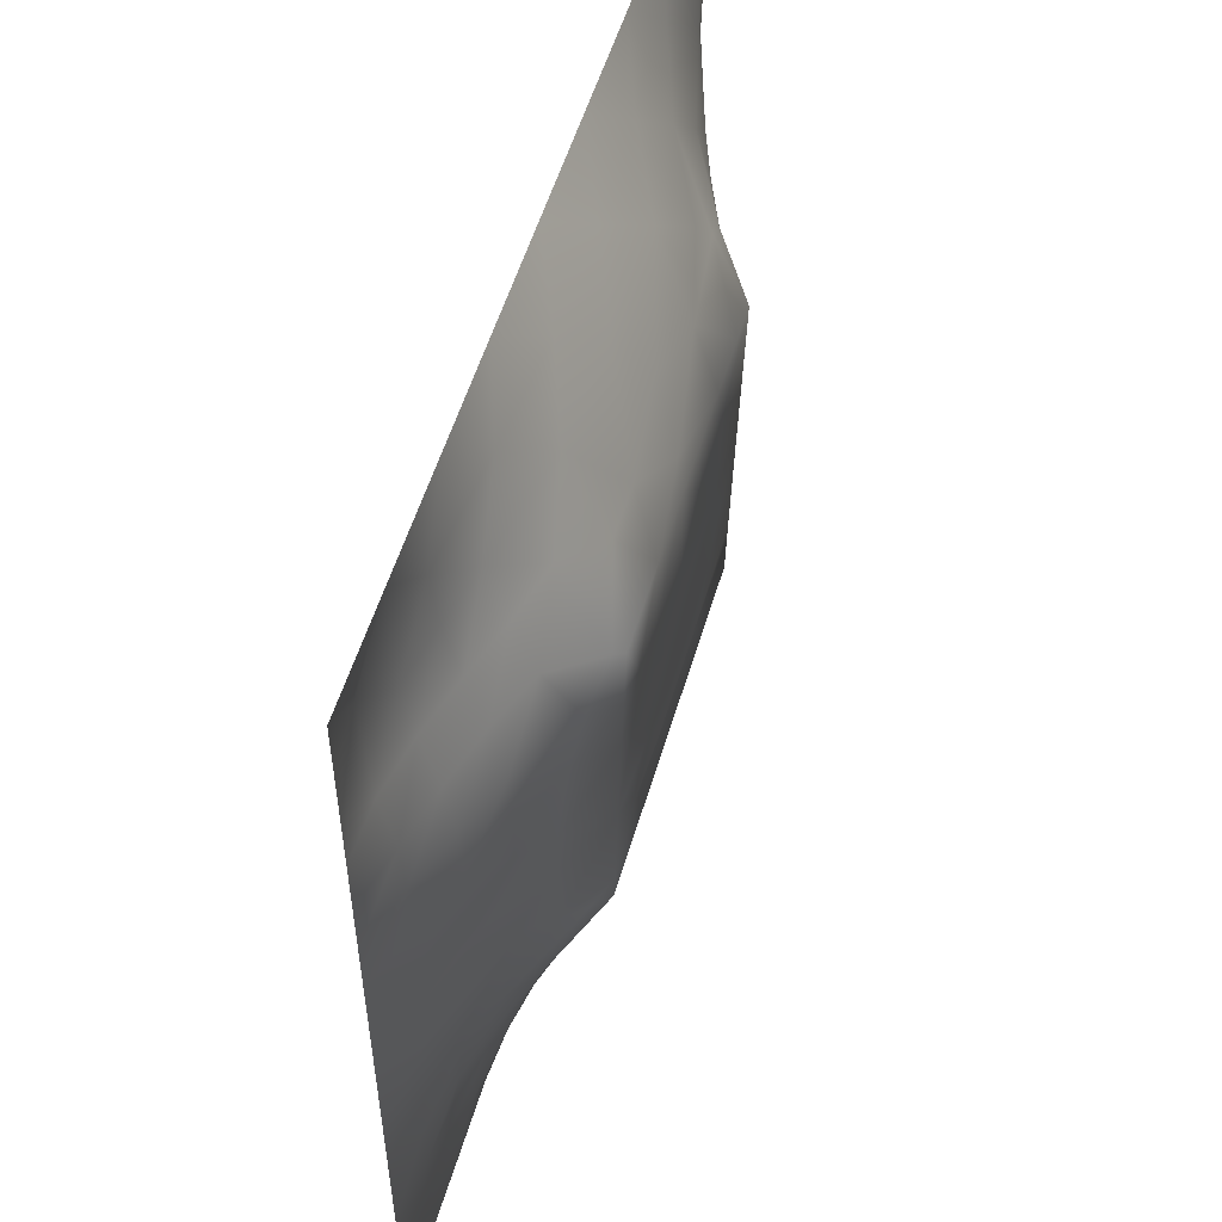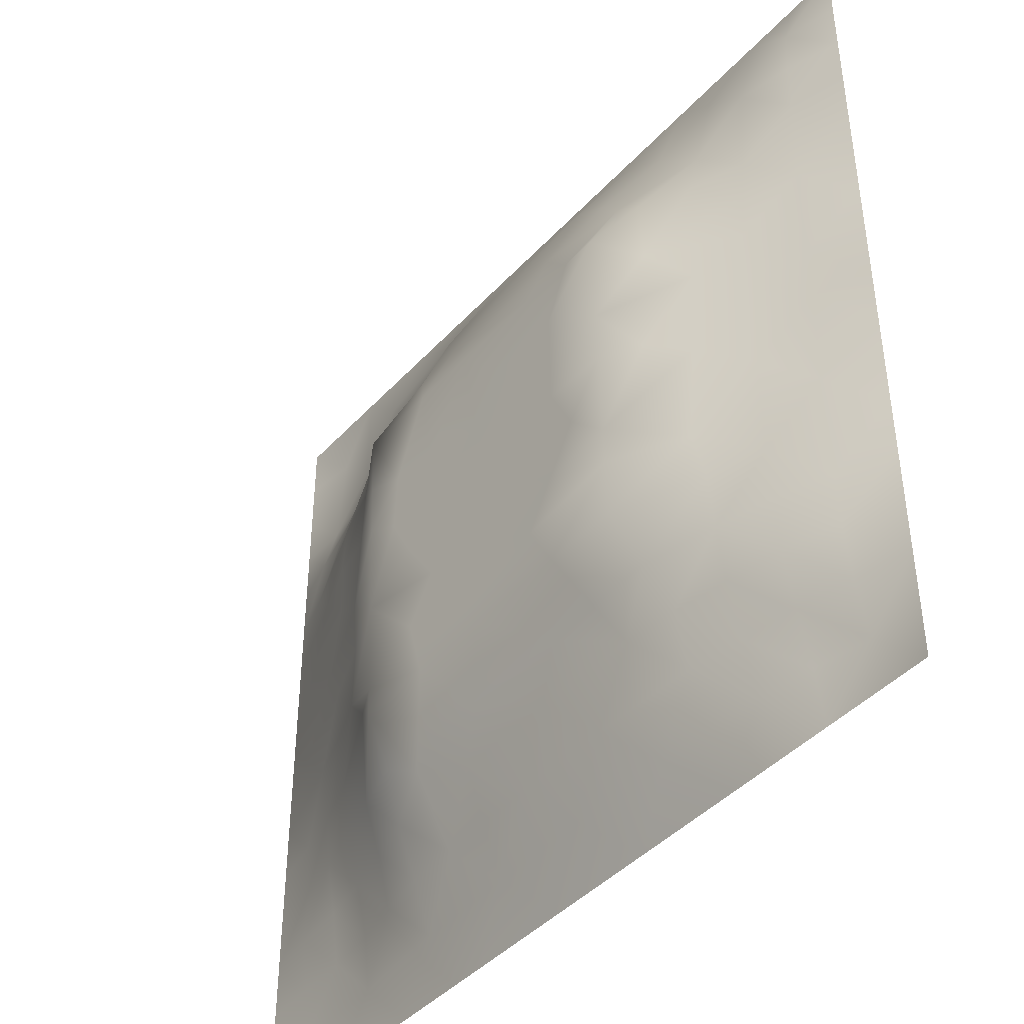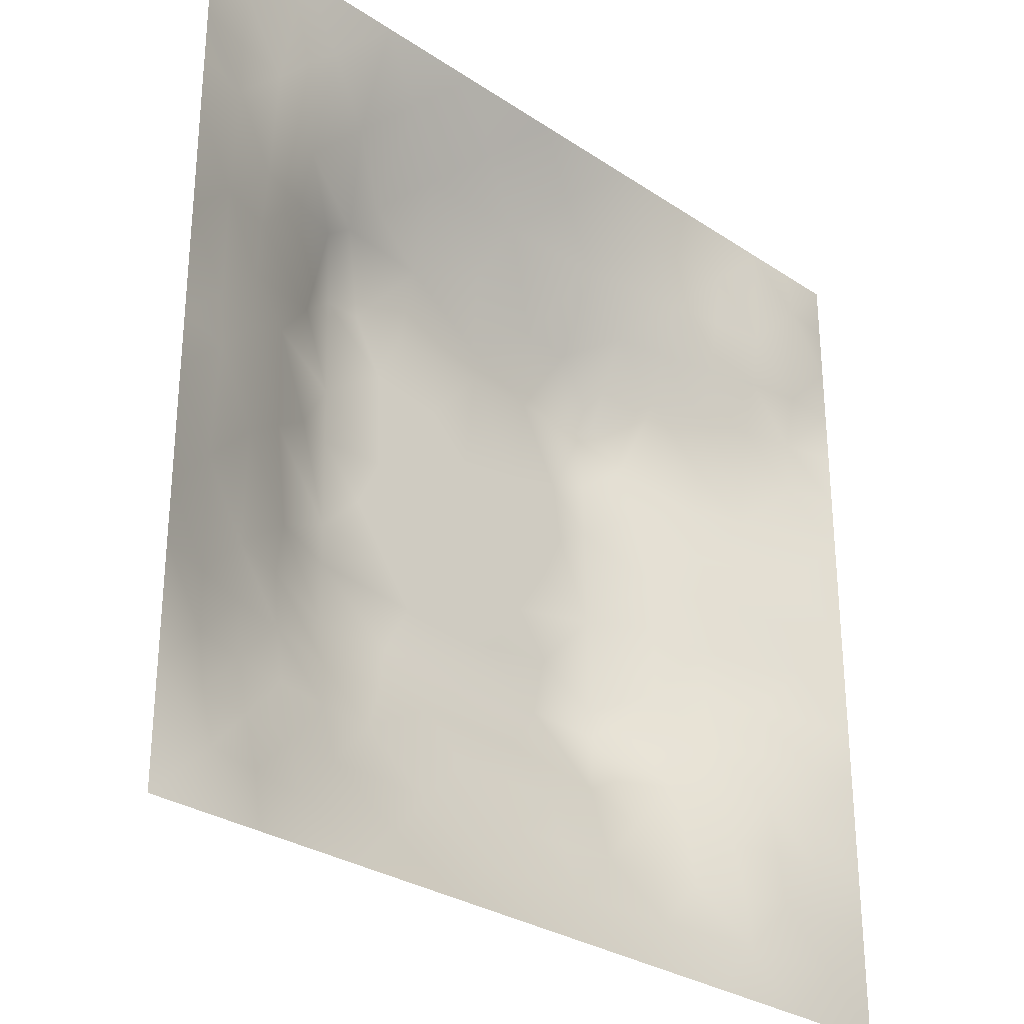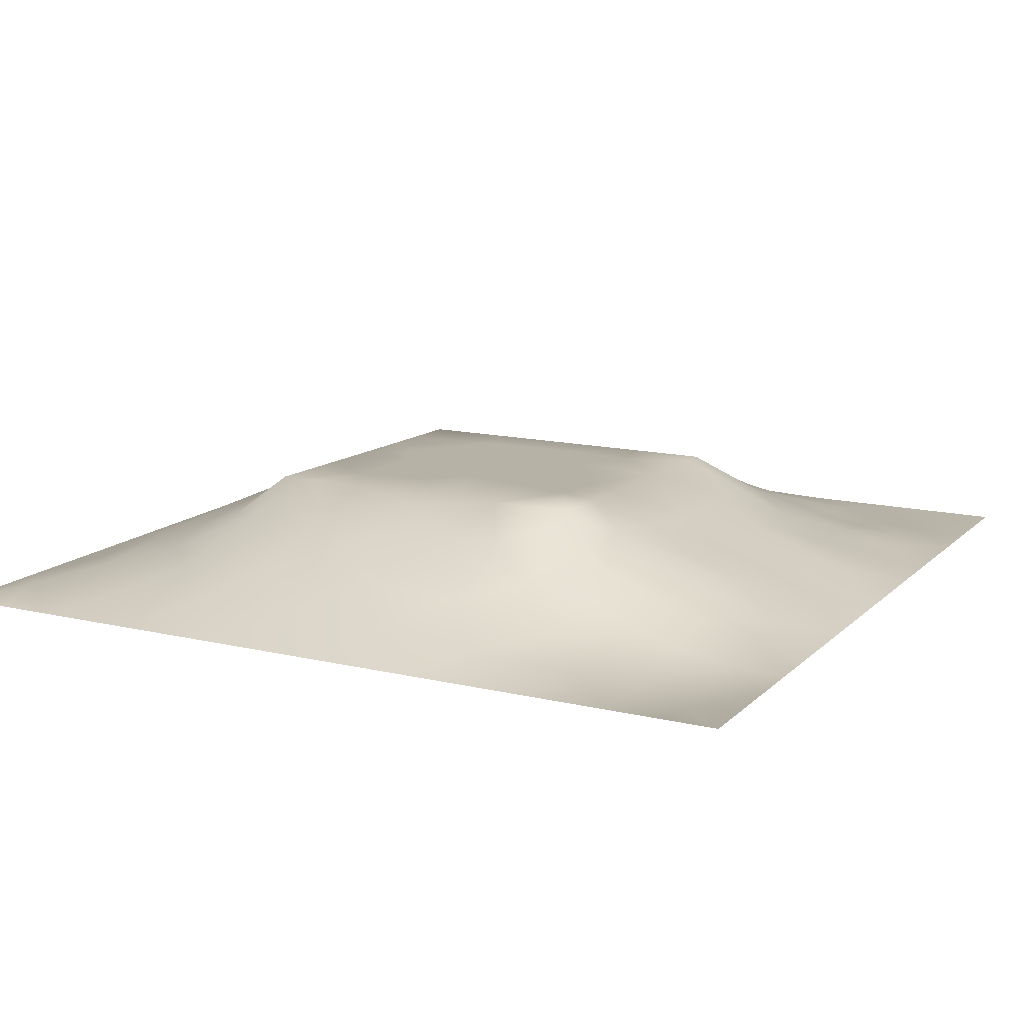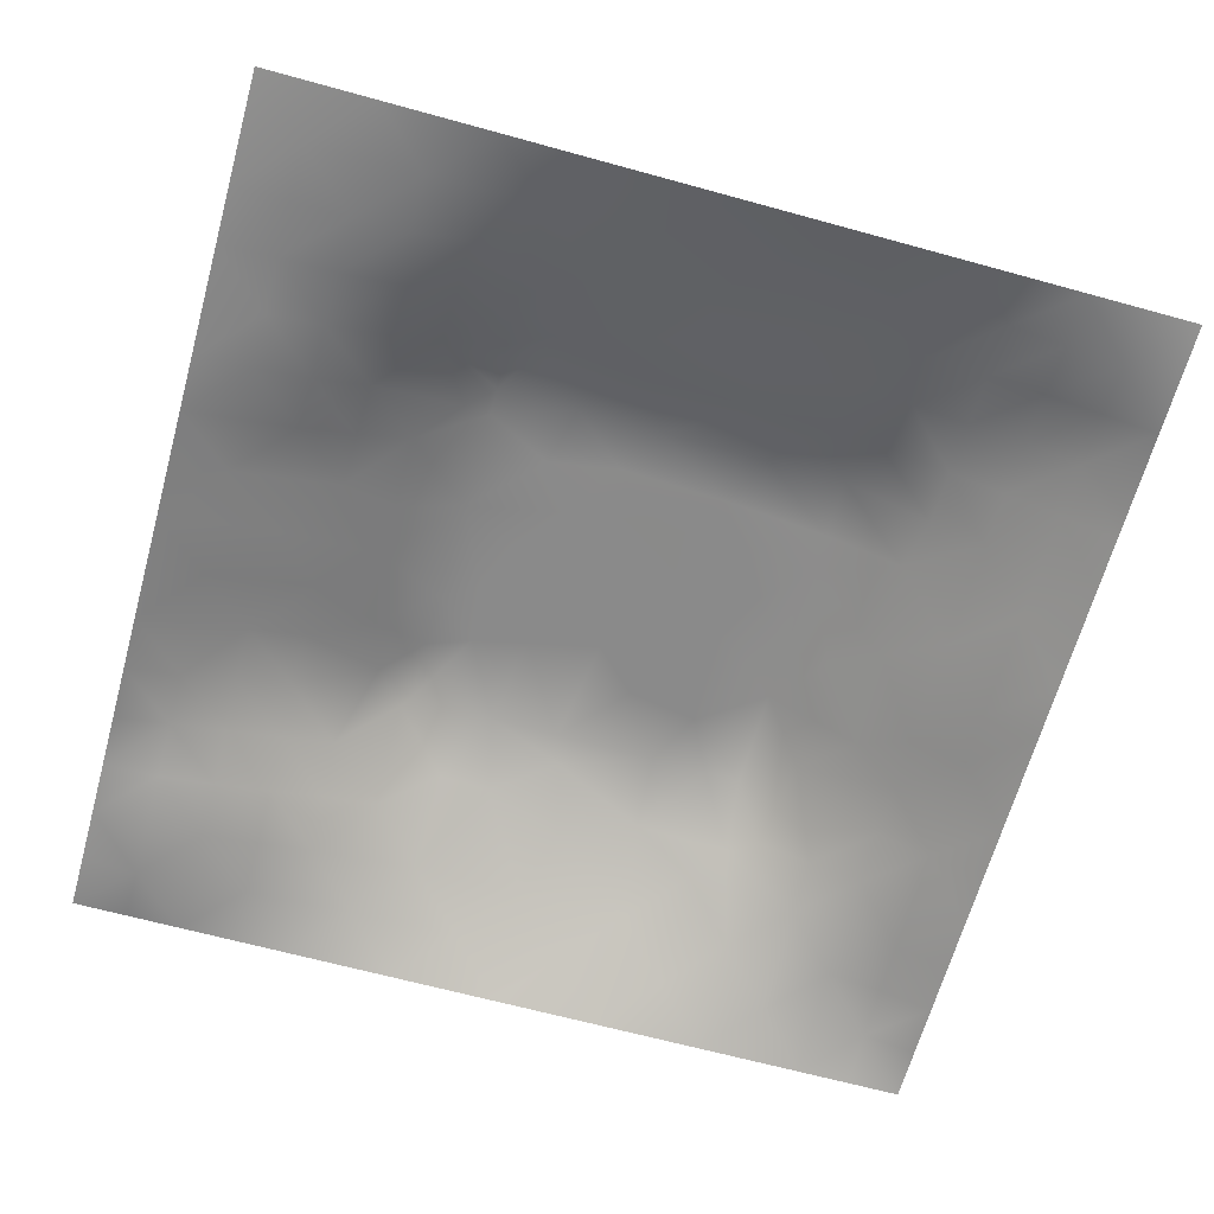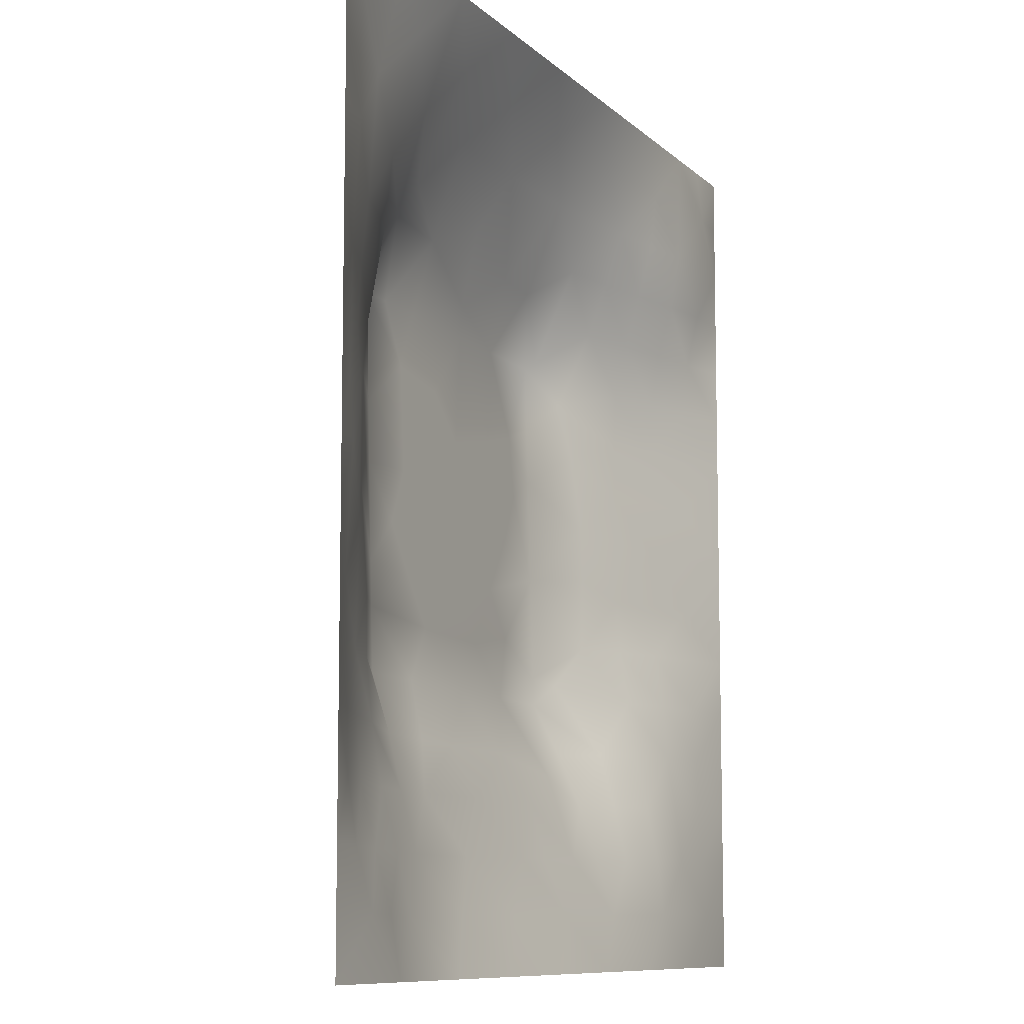
<metadata>
{"format":"obj","ext":"obj","renderer":"f3d","projection":"perspective","resolution":1024,"background":"white","views":[{"elev":53.9,"azim":-73.7,"up":"+Y"},{"elev":-43.0,"azim":51.4,"up":"+Y"},{"elev":-29.4,"azim":135.5,"up":"+Y"},{"elev":13.9,"azim":-152.2,"up":"+Z"},{"elev":-65.3,"azim":-15.5,"up":"+Z"},{"elev":-9.3,"azim":114.7,"up":"+Y"}]}
</metadata>
<code>
v -0 0 -0
v 1 0 -0
v -0 1 0
v 1 1 0
v 0.9388 0.124 0.0133
v -0 0.5 0
v 0.5 1 0
v 1 0.5 0
v 0.5 -0 0
v 0.2446 0.7559 0.0739
v 0.7563 0.7591 0.08573
v 0.2478 0.2481 0.0612
v 0.879 0.3119 0.04862
v 0.75 0 0
v 0.25 0 0
v 1 0.75 0
v 1 0.25 0
v 0.25 1 0
v 0.75 1 0
v 0.3196 0.6287 0.1232
v 1 0.4375 0
v 0.3625 0.2166 0.07681
v 0.7196 0.5878 0.122
v 0.2415 0.5173 0.08668
v 0.8173 0.2473 0.06306
v 0.6619 0.2398 0.08661
v 0.6263 0.1207 0.05241
v 0.8769 0.4384 0.04692
v 0.8771 0.1231 0.02647
v 0.3748 0.1239 0.04075
v 0.1261 0.1263 0.006487
v 0.5089 0.3045 0.1142
v 0.8785 0.6277 0.0499
v 0.1261 0.1889 0.01404
v 0.8771 0.8778 0.03065
v 0.3737 0.8813 0.0546
v 0.2572 0.6044 0.09313
v 0.1263 0.8733 0.001947
v 0.1216 0.6263 0.04565
v 0.6267 0.8841 0.0603
v 0.1235 0.3756 0.0388
v 0.2502 0.1247 0.02797
v 0.8775 0.7526 0.03995
v 0.8794 0.2484 0.04606
v 0.2504 0.8752 0.02834
v 0.7515 0.8795 0.04222
v 0.1256 0.2512 0.02337
v 0.1233 0.7508 0.03147
v 0.3199 0.5654 0.1214
v 0.1886 0.8738 0.01427
v 0.1889 0.1263 0.0131
v 0.9375 1 0
v 0.4334 0.7816 0.098
v 0.2446 0.4559 0.08449
v 0 0.375 0
v 0.5001 0.8822 0.0588
v 0 0.6875 -0
v 0.2451 0.3731 0.0855
v 0.124 0.5009 0.04097
v 0.5202 0.4112 0.1166
v 0.633 0.305 0.1142
v 0.5002 0.1228 0.0472
v 0.4956 0.7041 0.1252
v 0 0.625 0
v 0.6427 0.5277 0.1203
v 0.4452 0.5346 0.1203
v 0.625 1 0
v 0.875 1 0
v 0.125 1 0
v 0.375 1 0
v 0.312 0.1231 0.03898
v 0.5666 0.4599 0.1184
v 1 0.875 0
v 1 0.625 0
v 0.375 0 0
v 0.125 0 0
v 0.875 0 0
v 0.625 0 0
v 0.7523 0.1208 0.04689
v 0.4724 0.4774 0.119
v 0.7678 0.5188 0.09861
v 0.06316 0.3133 0.0124
v 0.1844 0.438 0.06478
v 0.1866 0.3127 0.05025
v 0.06106 0.438 0.02253
v 0.6879 0.9409 0.02603
v 0.6918 0.8232 0.07989
v 0.5628 0.9417 0.03048
v 0.06129 0.6878 0.01941
v 0.182 0.691 0.06536
v 0.06143 0.563 0.02179
v 0.1881 0.9367 0.007561
v 0.1872 0.8126 0.03062
v 0.06303 0.9369 -0.007051
v 0.3921 0.486 0.1189
v 1 0.8125 0
v 0.5069 0.7369 0.1171
v 0.3096 0.8184 0.06726
v 0.4374 0.9416 0.03032
v 0.9384 0.8136 0.017
v 0.8146 0.8162 0.04643
v 0.9388 0.9388 0.01417
v -0 0.125 -0
v 0 0.1875 0
v 0.9376 0.5008 0.0215
v 0.824 0.5955 0.07278
v 0.4372 0.1226 0.04662
v 0 0.3125 0
v 0.3094 0.7118 0.1164
v 0.8163 0.7551 0.06084
v 0.8768 0.5649 0.04719
v 0.1882 0.06324 0.006396
v 0.06296 0.06299 -0.001038
v 0.1884 0.1884 0.02644
v 0.3128 0.06204 0.01825
v 0.3102 0.1839 0.06081
v 0.4376 0.06125 0.02364
v 0.8135 0.0602 0.02179
v 0.937 0.06305 -0.003186
v 1 0.9375 0
v 0.4724 0.2374 0.0859
v 0.5256 0.8153 0.09066
v 0.5637 0.1843 0.07069
v 0.6905 0.1833 0.06912
v 0.5628 0.05987 0.02757
v 0.5638 0.6271 0.1233
v 0.8174 0.3108 0.06944
v 0.1258 0.8111 0.01309
v 0.3127 0.9388 0.02039
v 0.7199 0.5239 0.1202
v 0.8164 0.1843 0.05237
v 0.8052 0.3718 0.07603
v 0.6883 0.05953 0.02736
v 0.3959 0.3727 0.116
v 0.94 0.1866 0.02203
v 0.4366 0.185 0.06707
v 0.06281 0.1881 0.008941
v 0.3758 0.7783 0.09686
v 0.9393 0.6886 0.02368
v 0.1869 0.25 0.04144
v 0.06328 0.811 0.001088
v 0.8132 0.9391 0.01763
v 0.1842 0.5646 0.06642
v 0.773 0.656 0.09565
v 0.6723 0.4683 0.1187
v 0.7191 0.705 0.1254
v 0.3193 0.7034 0.1254
v 0.7243 0.782 0.08756
v 0.3626 0.5424 0.1207
v 0.6133 0.7046 0.1253
v 0.1848 0.3749 0.06048
v 0.2903 0.3273 0.1008
v 0.4342 0.4251 0.1175
v 0.3203 0.449 0.1181
v 0.6777 0.7049 0.1254
v 0.3209 0.3036 0.1142
v 0.2748 0.664 0.1022
v 0.5316 0.5165 0.12
v 0.6154 0.7828 0.1004
v 0.599 0.3636 0.1154
v 0.4164 0.7038 0.1252
v 0.7203 0.4204 0.1173
v 0.5979 0.2381 0.08494
v 0.1255 0.3137 0.02876
v 0.4126 0.304 0.1142
v 0.06306 0.1257 0.00298
v 0.8183 0.4835 0.07672
v 0.4765 0.3584 0.1151
v 0.1829 0.6278 0.06787
v 0.2497 0.1869 0.04261
v -0 0.875 -0
v 0 0.8125 -0
v 0.8784 0.6904 0.04668
v 0.1214 0.6891 0.04242
v 0.3698 0.6104 0.1228
v 0.4313 0.596 0.1222
v 0.9393 0.8763 0.01838
v 0.5724 0.5685 0.1215
v 0.06146 0.7501 0.01615
v 0.7205 0.3741 0.116
v -0 0.9375 -0
v 0.7536 0.1833 0.06329
v 0.6356 0.4159 0.1171
v 1 0.3125 0
v 0 0.75 -0
v 0.8144 0.1227 0.03511
v 0.6444 0.6412 0.1237
v 0.7208 0.3053 0.1142
v 0.8791 0.185 0.04093
v 0.1848 0.7521 0.04951
v 0.9399 0.2494 0.02363
v 0.2478 0.8156 0.05094
v 0.514 0.5786 0.1217
v 0.94 0.3753 0.02677
v 0.9388 0.5635 0.02466
v 0.8754 0.06198 0.01012
v 1 0.125 -0
v 0.06332 0.2509 0.008958
v 0.3208 0.334 0.1149
v 0.0625 1 0
v 0.3164 0.2422 0.08336
v 0.7371 0.2419 0.08577
f 26 163 124
f 80 153 60
f 84 152 58
f 64 6 91
f 38 50 92
f 31 166 113
f 182 202 124
f 166 137 104
f 121 32 165
f 164 151 41
f 75 115 15
f 31 137 166
f 156 22 165
f 160 168 32
f 194 28 13
f 71 30 116
f 76 113 1
f 102 68 35
f 15 112 76
f 12 140 170
f 189 44 25
f 137 34 47
f 13 191 194
f 107 30 117
f 76 112 113
f 136 30 107
f 117 115 75
f 18 92 129
f 30 71 115
f 152 12 156
f 140 47 114
f 22 30 136
f 127 132 188
f 116 30 22
f 74 16 139
f 115 117 30
f 116 170 71
f 12 170 116
f 159 155 148
f 164 47 84
f 200 3 94
f 58 199 154
f 5 197 135
f 130 23 65
f 83 151 58
f 164 84 151
f 177 100 73
f 45 129 92
f 77 2 119
f 102 177 73
f 141 94 171
f 25 127 202
f 3 181 94
f 177 102 35
f 56 53 122
f 138 53 36
f 32 168 165
f 154 199 134
f 37 24 49
f 54 58 154
f 84 58 151
f 58 152 199
f 42 115 71
f 83 58 54
f 141 38 94
f 41 151 83
f 85 41 83
f 140 84 47
f 51 112 42
f 84 12 152
f 34 114 47
f 180 188 132
f 82 164 41
f 175 149 176
f 128 38 141
f 114 170 140
f 33 111 195
f 100 35 43
f 147 109 157
f 95 154 153
f 144 173 110
f 136 123 121
f 92 18 69
f 36 99 129
f 98 138 36
f 52 68 102
f 49 20 37
f 179 141 172
f 129 70 18
f 85 55 41
f 125 27 62
f 186 79 118
f 122 97 159
f 168 134 165
f 109 98 10
f 26 61 163
f 91 6 59
f 192 98 45
f 157 169 37
f 45 98 36
f 100 177 35
f 129 45 36
f 112 115 42
f 16 96 100
f 4 52 102
f 82 108 198
f 61 26 188
f 105 195 111
f 128 48 93
f 160 32 61
f 82 198 164
f 47 164 198
f 134 153 154
f 34 137 31
f 194 184 21
f 64 89 57
f 135 191 44
f 93 192 45
f 62 136 107
f 89 48 179
f 104 103 166
f 167 28 111
f 39 169 90
f 49 24 154
f 24 59 83
f 24 143 59
f 59 143 91
f 59 85 83
f 29 186 196
f 57 89 179
f 20 147 157
f 1 113 103
f 66 149 95
f 193 158 178
f 55 108 82
f 176 66 193
f 39 91 143
f 110 11 144
f 24 83 54
f 70 129 99
f 24 54 154
f 143 169 39
f 149 154 95
f 49 154 149
f 66 95 80
f 92 69 38
f 82 41 55
f 37 143 24
f 157 90 169
f 37 169 143
f 62 27 123
f 157 10 90
f 109 138 98
f 109 10 157
f 94 38 69
f 79 27 133
f 175 49 149
f 175 161 147
f 74 139 195
f 187 150 126
f 158 66 80
f 31 51 34
f 114 34 51
f 42 71 170
f 123 163 121
f 173 144 33
f 161 176 63
f 193 66 158
f 155 146 148
f 77 118 14
f 32 121 163
f 11 148 146
f 193 126 63
f 159 87 40
f 11 146 144
f 199 152 156
f 20 49 175
f 46 86 87
f 79 133 118
f 81 23 130
f 101 43 35
f 122 159 40
f 142 101 35
f 21 105 194
f 65 178 158
f 72 183 145
f 166 103 113
f 72 65 158
f 162 130 145
f 126 178 187
f 144 23 106
f 193 63 176
f 167 106 81
f 10 192 190
f 180 160 61
f 27 79 124
f 188 202 127
f 33 106 111
f 167 111 106
f 119 197 5
f 93 190 192
f 159 97 150
f 48 128 179
f 90 174 39
f 45 50 93
f 148 101 46
f 110 101 11
f 26 124 202
f 148 11 101
f 197 17 135
f 201 116 22
f 43 173 139
f 97 53 161
f 91 39 64
f 89 39 174
f 43 101 110
f 100 43 139
f 23 146 187
f 155 187 146
f 109 147 138
f 150 97 63
f 120 4 102
f 88 99 56
f 73 120 102
f 148 46 87
f 46 101 142
f 161 138 147
f 88 40 86
f 56 36 53
f 97 161 63
f 8 195 105
f 48 174 190
f 191 13 44
f 172 141 171
f 16 100 139
f 159 148 87
f 28 194 105
f 33 144 106
f 81 106 23
f 56 122 40
f 122 53 97
f 88 56 40
f 56 99 36
f 67 88 86
f 7 99 88
f 7 70 99
f 67 7 88
f 19 67 86
f 68 19 142
f 127 25 13
f 86 46 19
f 142 19 46
f 126 193 178
f 182 124 79
f 90 190 174
f 8 74 195
f 93 50 128
f 111 28 105
f 162 132 167
f 161 53 138
f 117 125 62
f 6 85 59
f 5 29 119
f 123 136 62
f 180 183 160
f 23 144 146
f 117 62 107
f 180 162 183
f 64 39 89
f 170 114 42
f 48 190 93
f 145 130 65
f 96 73 100
f 9 125 117
f 181 171 94
f 43 110 173
f 191 17 184
f 191 135 17
f 6 55 85
f 115 112 15
f 131 25 182
f 137 198 104
f 196 119 29
f 75 9 117
f 176 161 175
f 186 29 131
f 195 139 33
f 167 132 28
f 162 180 132
f 188 180 61
f 162 167 81
f 123 124 163
f 14 118 133
f 162 81 130
f 183 162 145
f 72 145 65
f 147 20 175
f 72 158 80
f 60 72 80
f 168 60 153
f 160 60 168
f 173 33 139
f 165 22 121
f 150 187 155
f 77 119 196
f 198 137 47
f 163 61 32
f 65 23 187
f 50 45 92
f 159 150 155
f 66 176 149
f 123 27 124
f 65 187 178
f 126 150 63
f 132 13 28
f 69 200 94
f 84 140 12
f 172 185 179
f 142 35 68
f 89 174 48
f 77 196 118
f 78 125 9
f 112 51 31
f 131 182 186
f 118 196 186
f 31 113 112
f 51 42 114
f 136 121 22
f 141 179 128
f 134 199 165
f 165 199 156
f 98 192 10
f 133 125 78
f 160 183 60
f 133 27 125
f 14 133 78
f 72 60 183
f 10 190 90
f 157 37 20
f 153 134 168
f 184 194 191
f 135 189 5
f 104 198 108
f 135 44 189
f 38 128 50
f 185 57 179
f 156 201 22
f 189 131 29
f 153 80 95
f 189 25 131
f 79 186 182
f 29 5 189
f 44 13 25
f 8 105 21
f 132 127 13
f 116 201 12
f 201 156 12
f 202 182 25
f 202 188 26
f 40 87 86
f 2 197 119

</code>
